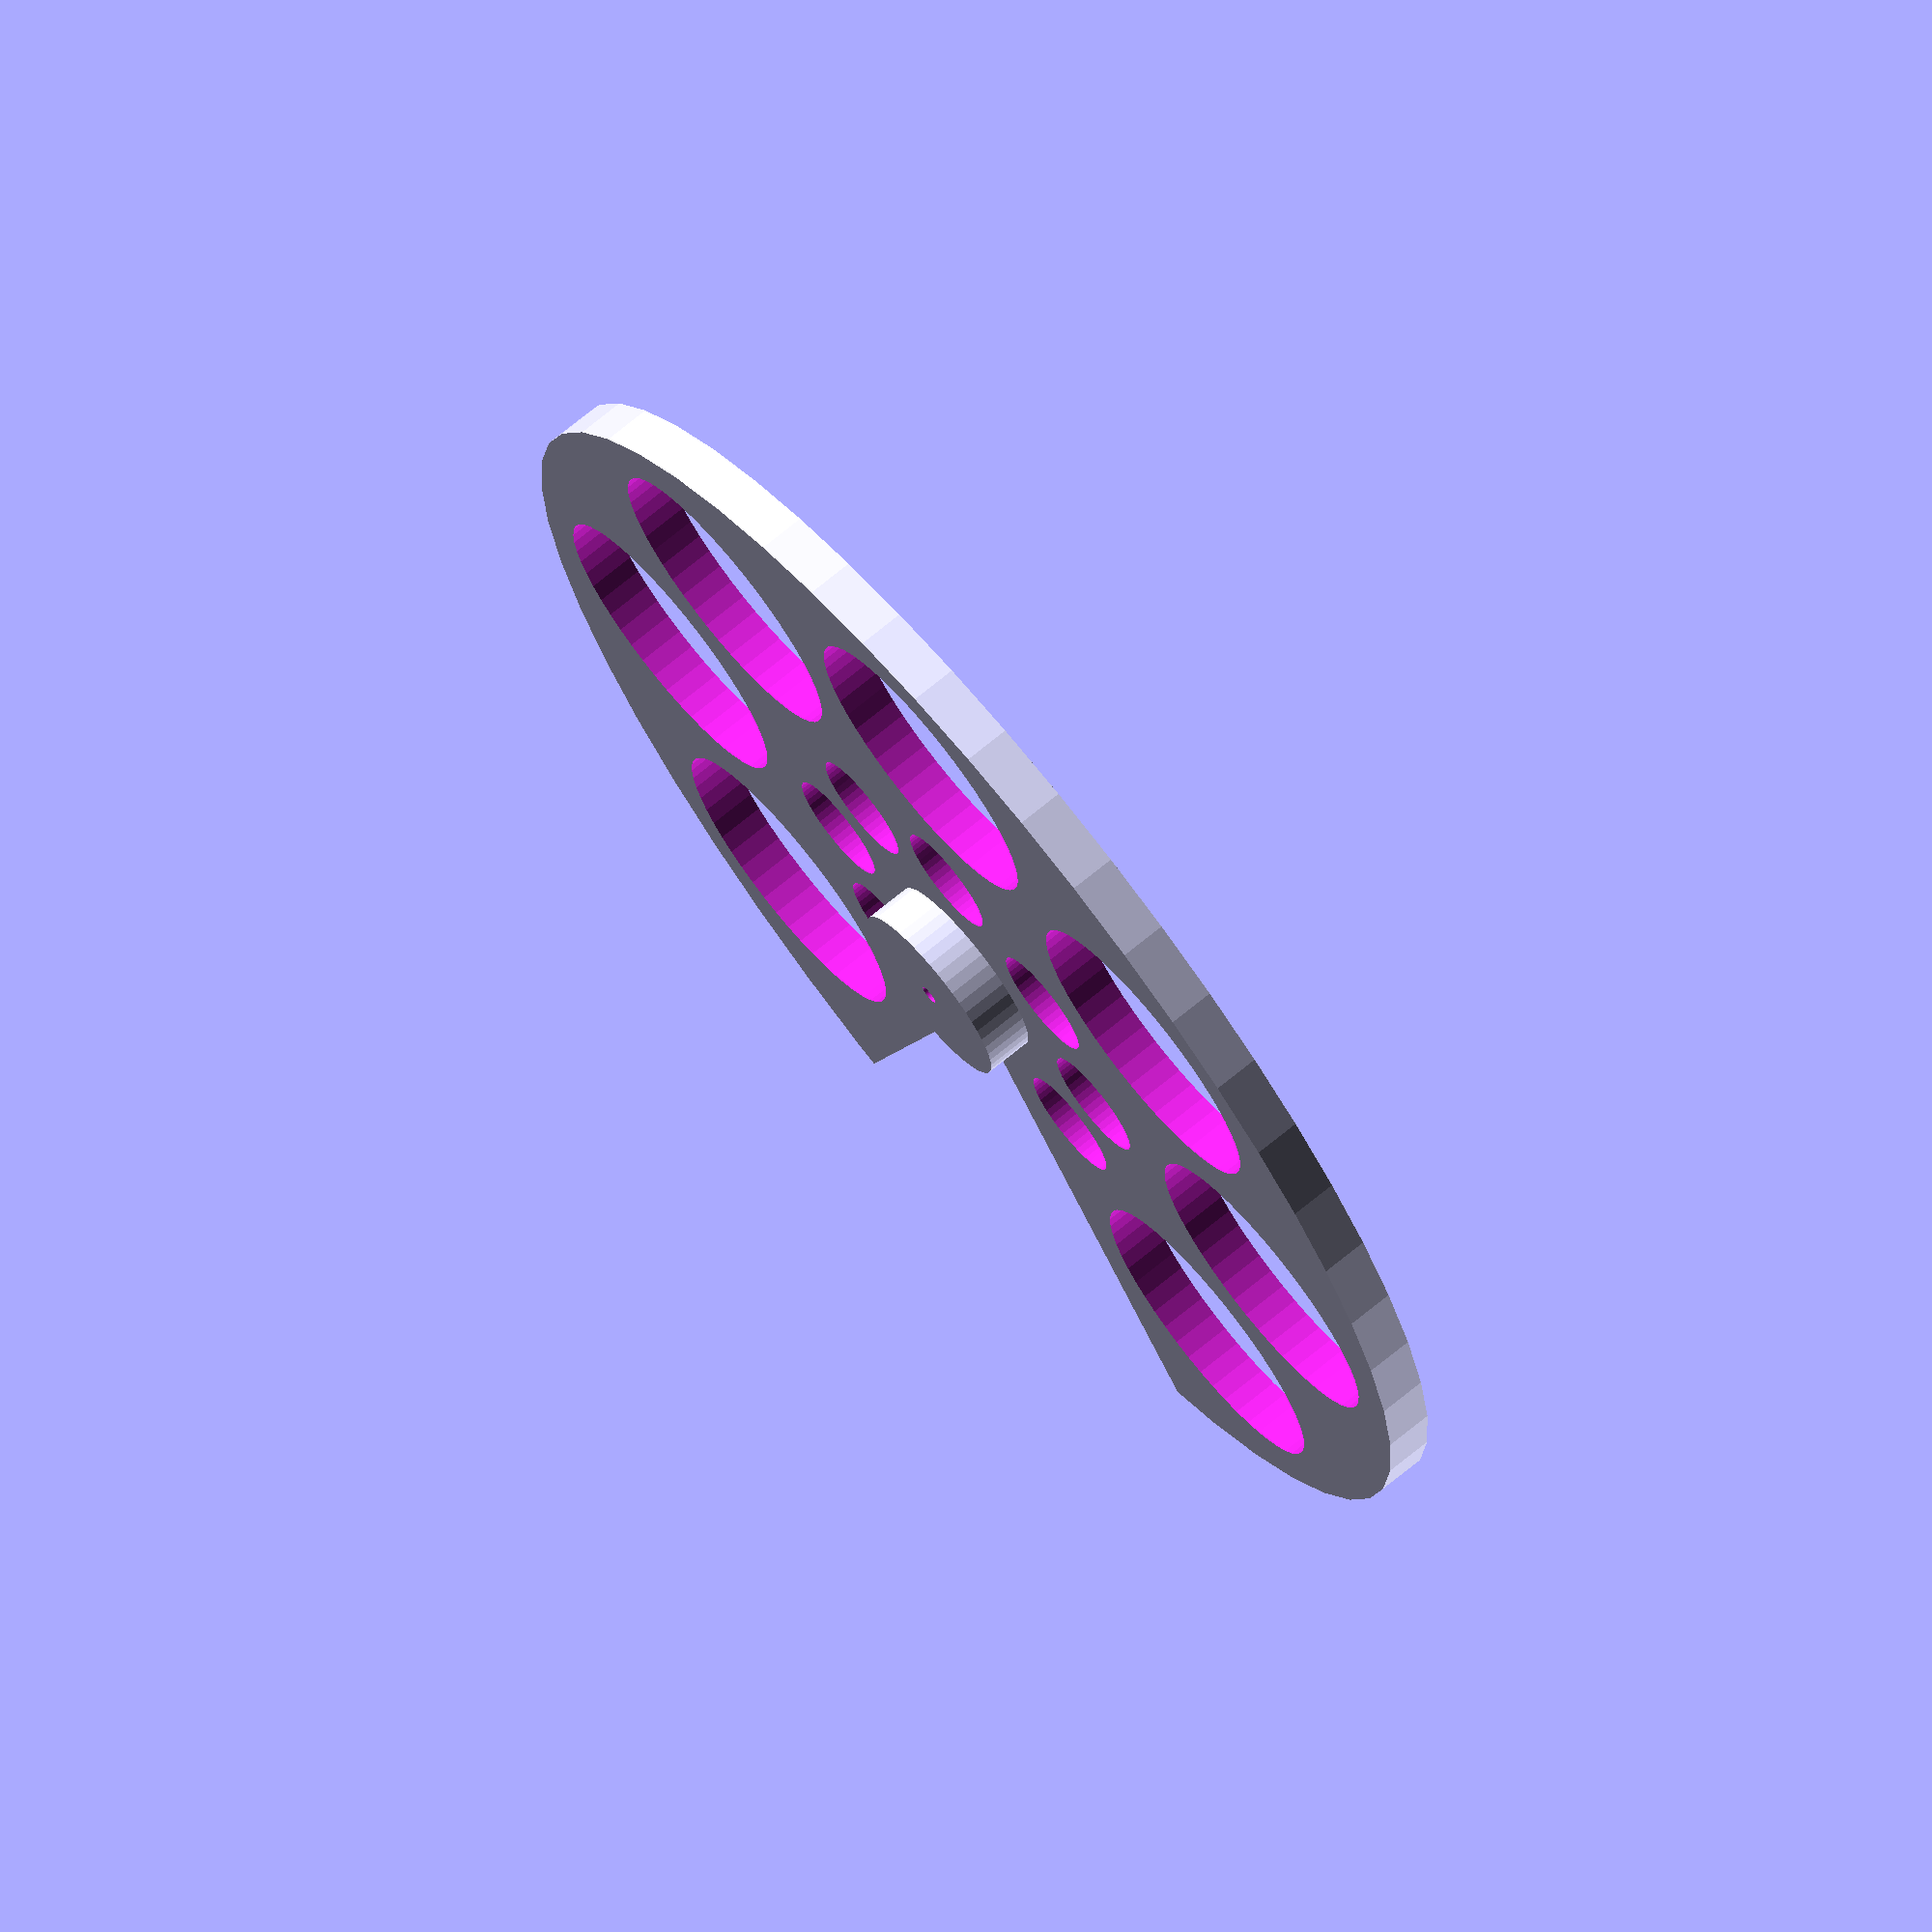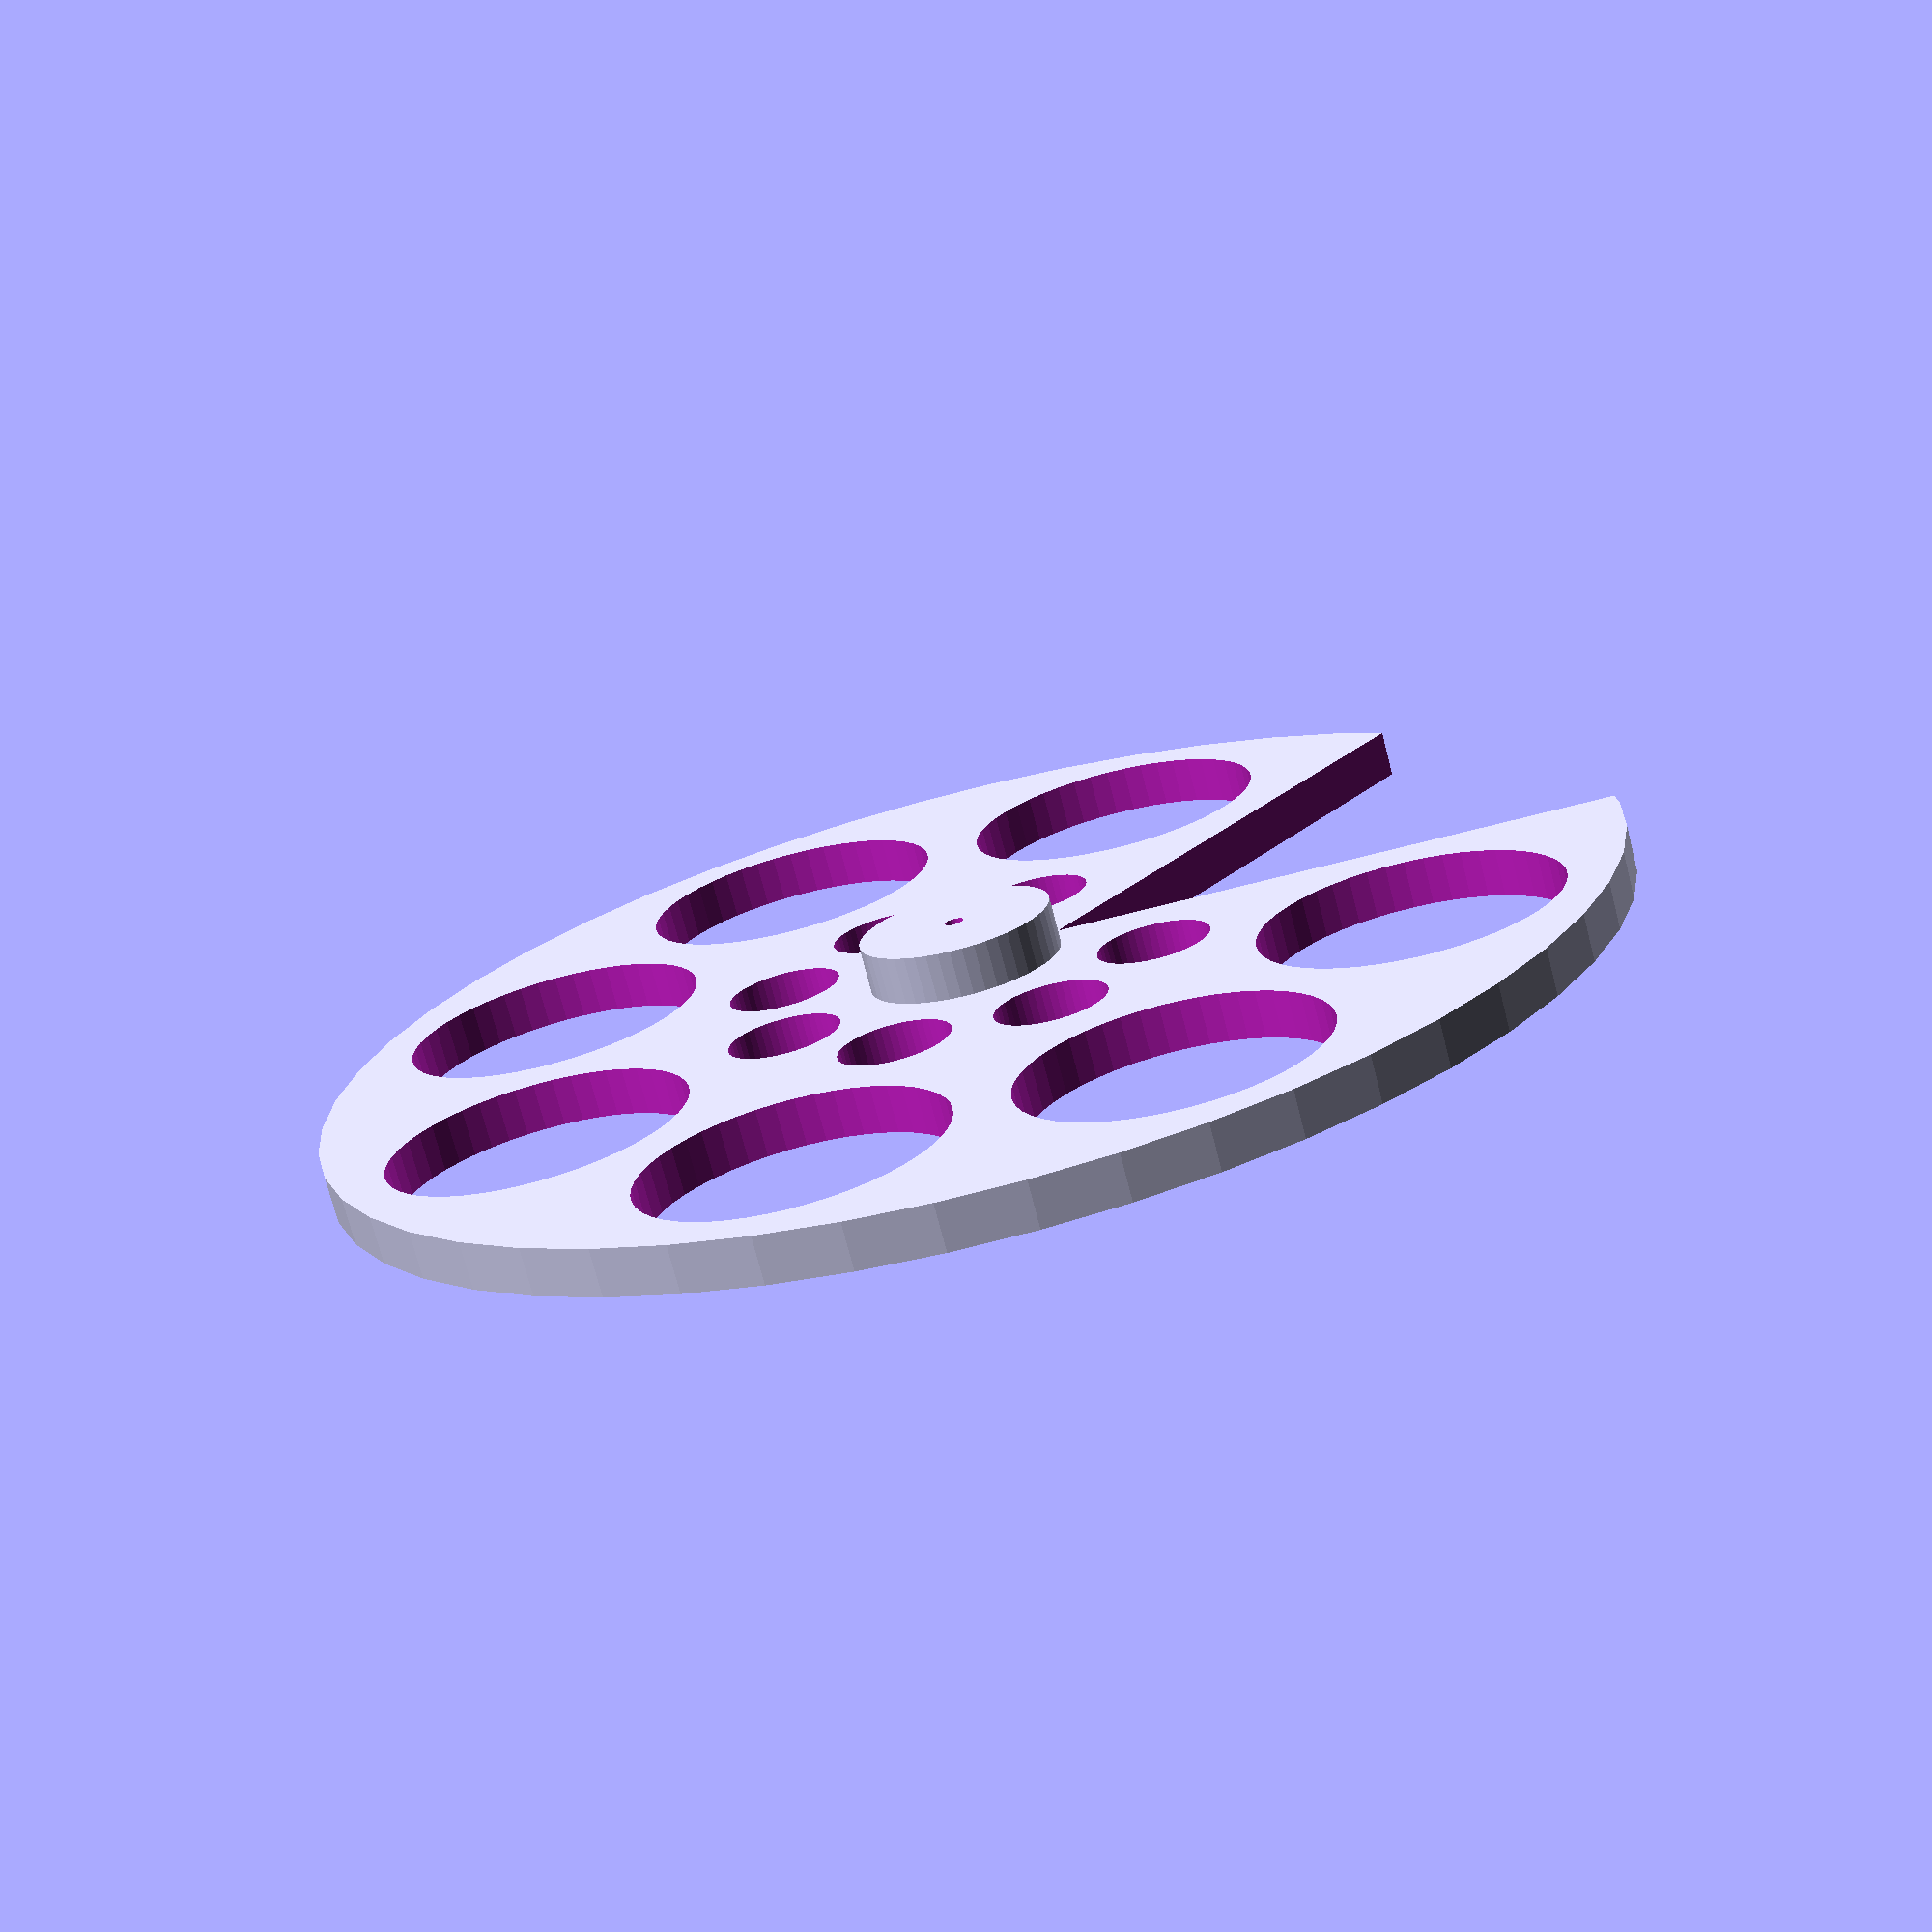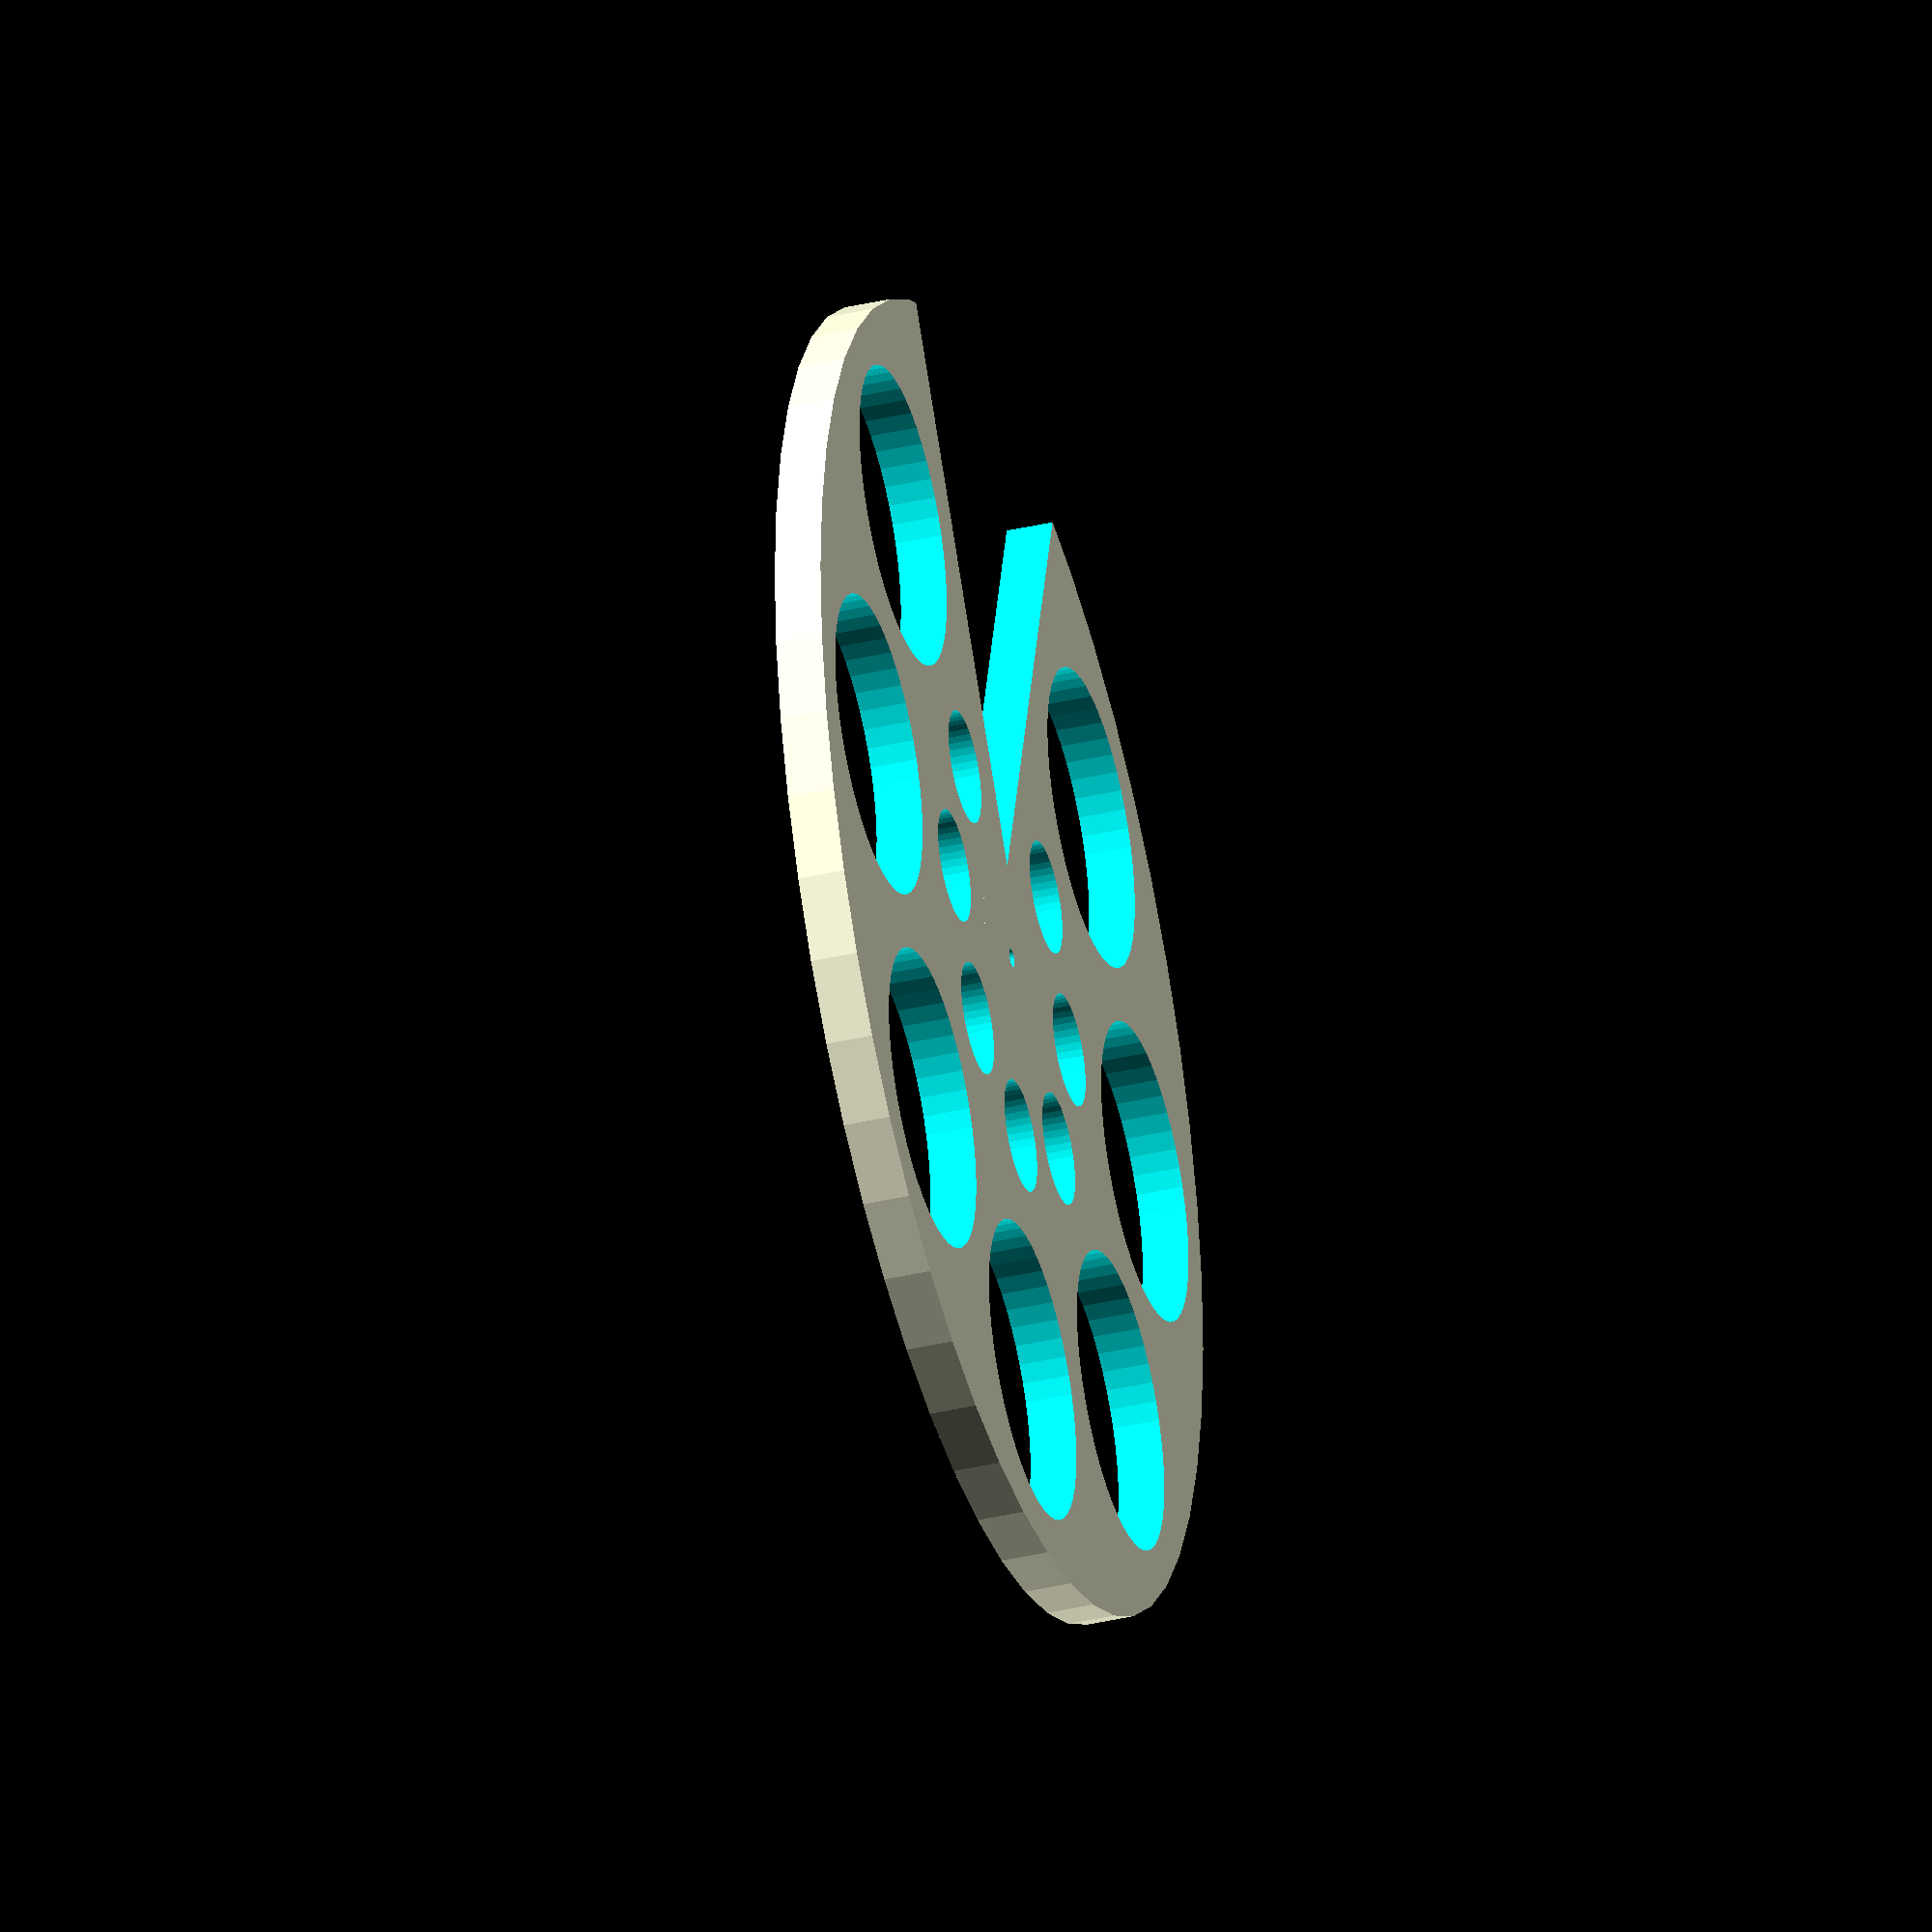
<openscad>
holeDiameter = 2;
innerDiameter = 20.5;
innerHeight = 5;

topDiameter = 140;
topHeight = 5;

/* [Hidden] */

$fn = 50;

holeRadius = holeDiameter / 2;
innerRadius = innerDiameter / 2;
topRadius = topDiameter / 2;

difference() {
  group() {
    cylinder(r=topRadius, h=topHeight);
    cylinder(r=innerRadius, h=topHeight + innerHeight);
  }
  
  translate([0, 0, -1])
    cylinder(r=holeRadius, topHeight + innerHeight + 2);
  
  /*
  translate([0, 0, 2])
    cylinder(r=innerRadius - 2, topRingHeight + innerHeight + 2);
  */
  
  translate([0, 0, -1])
  intersection() {
    translate([innerRadius - 2.5, innerRadius - 2.5, 0])
      rotate([0, 0, 0])
        cube([topRadius, topRadius, topHeight + 2]);

    translate([innerRadius - 2.5, innerRadius - 2.5, 0])
      rotate([0, 0, 20])
        cube([topRadius, topRadius, topHeight + 2]);
    
    translate([innerRadius - 2.5, innerRadius - 2.5, 0])
      rotate([0, 0, -20])
        cube([topRadius, topRadius, topHeight + 2]);
  }
  
  for(i=[90:45:360]) {
    rotate([0, 0, i]) {
      translate([innerRadius + 10 + 1, 0, -1])
        cylinder(r=6, h=topHeight + 2);
    
      translate([innerRadius + 8 + 1 + 20 + 10, 0, -1])
        cylinder(r=16, h=topHeight + 2);
    }
  }
}

</openscad>
<views>
elev=108.2 azim=306.3 roll=129.4 proj=o view=wireframe
elev=72.7 azim=20.5 roll=14.4 proj=p view=solid
elev=37.5 azim=323.9 roll=106.6 proj=o view=solid
</views>
